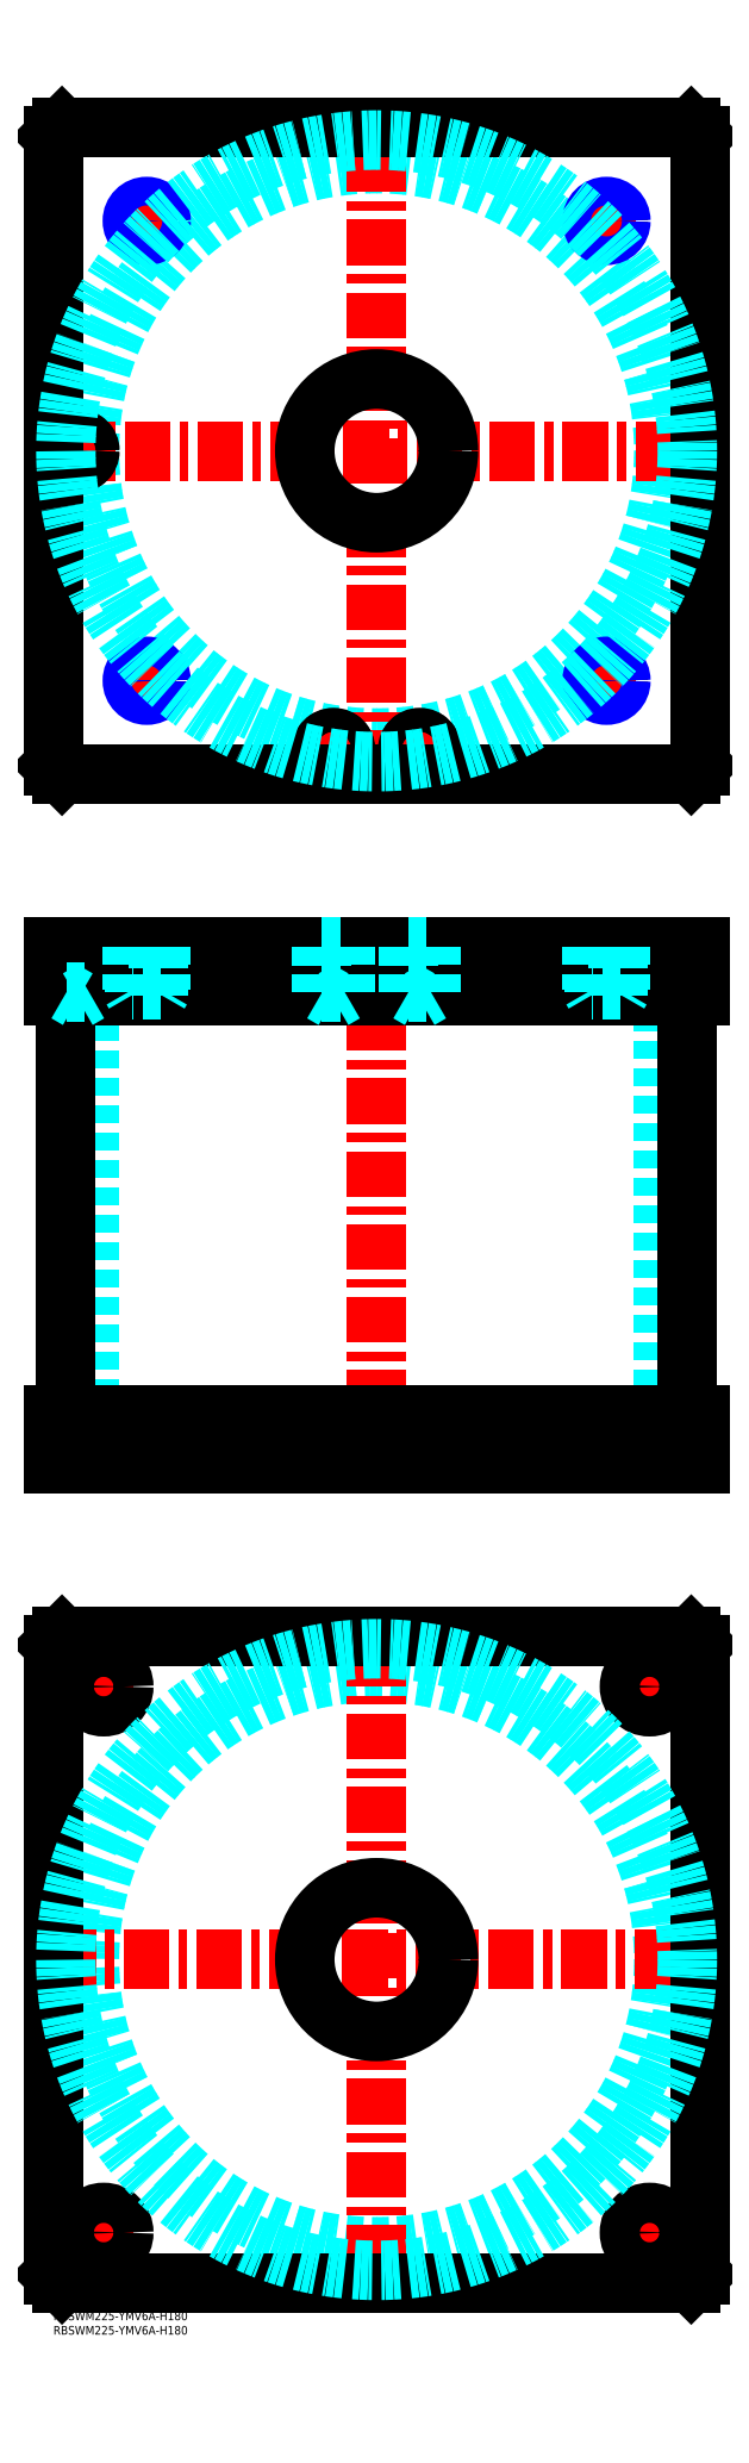
<metadata>
{"format":"dxf","ext":"dxf","renderer":"ezdxf+matplotlib","layout":"modelspace","background":"white","min_lineweight":24,"dpi":150}
</metadata>
<code>
0
SECTION
2
ENTITIES
0
INSERT
8
MSM_CONTINUOUS
2
*U4
10
0
20
0
30
0
0
INSERT
8
MSM_CONTINUOUS
2
*U5
10
0
20
0
30
0
0
CIRCLE
8
MSM_DASHED
10
112.5
20
122.5
30
0
40
99.95
0
LINE
8
MSM_CENTER
10
-1.058
20
122.5
30
0
11
220.7
21
122.5
31
0
0
LINE
8
MSM_CENTER
10
112.5
20
14.35
30
0
11
112.5
21
230.7
31
0
0
LINE
8
MSM_CENTER
10
198.5
20
217.5
30
0
11
216.5
21
217.5
31
0
0
LINE
8
MSM_CENTER
10
207.5
20
208.5
30
0
11
207.5
21
226.5
31
0
0
LINE
8
MSM_CENTER
10
8.5
20
27.5
30
0
11
26.5
21
27.5
31
0
0
LINE
8
MSM_CENTER
10
17.5
20
18.5
30
0
11
17.5
21
36.5
31
0
0
LINE
8
MSM_CENTER
10
198.5
20
27.5
30
0
11
216.5
21
27.5
31
0
0
LINE
8
MSM_CENTER
10
207.5
20
18.5
30
0
11
207.5
21
36.5
31
0
0
LINE
8
MSM_CENTER
10
8.5
20
217.5
30
0
11
26.5
21
217.5
31
0
0
LINE
8
MSM_CENTER
10
17.5
20
208.5
30
0
11
17.5
21
226.5
31
0
0
LINE
8
MSM_CONTINUOUS
10
0
20
232
30
0
11
3
21
235
31
0
0
LINE
8
MSM_CONTINUOUS
10
222
20
235
30
0
11
225
21
232
31
0
0
CIRCLE
8
MSM_CONTINUOUS
10
207.5
20
217.5
30
0
40
7
0
CIRCLE
8
MSM_CONTINUOUS
10
17.5
20
27.5
30
0
40
7
0
CIRCLE
8
MSM_CONTINUOUS
10
207.5
20
27.5
30
0
40
7
0
CIRCLE
8
MSM_CONTINUOUS
10
17.5
20
217.5
30
0
40
7
0
CIRCLE
8
MSM_CONTINUOUS
10
112.5
20
122.5
30
0
40
25
0
LINE
8
MSM_CONTINUOUS
10
0
20
13
30
0
11
0
21
232
31
0
0
LINE
8
MSM_CONTINUOUS
10
3
20
10
30
0
11
0
21
13
31
0
0
LINE
8
MSM_CONTINUOUS
10
222
20
10
30
0
11
3
21
10
31
0
0
LINE
8
MSM_CONTINUOUS
10
225
20
13
30
0
11
222
21
10
31
0
0
LINE
8
MSM_CONTINUOUS
10
225
20
232
30
0
11
225
21
13
31
0
0
LINE
8
MSM_CONTINUOUS
10
3
20
235
30
0
11
222
21
235
31
0
0
LINE
8
MSM_DASHED
10
87.5
20
312
30
0
11
87.5
21
295
31
0
0
LINE
8
MSM_DASHED
10
137.5
20
295
30
0
11
137.5
21
312
31
0
0
LINE
8
MSM_DASHED
10
12.55
20
458
30
0
11
12.55
21
312
31
0
0
LINE
8
MSM_DASHED
10
212.4
20
312
30
0
11
212.4
21
458
31
0
0
LINE
8
MSM_DASHED
10
200.5
20
312
30
0
11
200.5
21
295
31
0
0
LINE
8
MSM_DASHED
10
214.5
20
295
30
0
11
214.5
21
312
31
0
0
LINE
8
MSM_DASHED
10
10.5
20
312
30
0
11
10.5
21
295
31
0
0
LINE
8
MSM_DASHED
10
24.5
20
295
30
0
11
24.5
21
312
31
0
0
LINE
8
MSM_CENTER
10
112.5
20
480
30
0
11
112.5
21
290
31
0
0
LINE
8
MSM_CENTER
10
17.5
20
314
30
0
11
17.5
21
293
31
0
0
LINE
8
MSM_CENTER
10
207.5
20
314
30
0
11
207.5
21
293
31
0
0
LINE
8
MSM_CONTINUOUS
10
4.35
20
458
30
0
11
4.35
21
312
31
0
0
LINE
8
MSM_CONTINUOUS
10
220.7
20
312
30
0
11
220.7
21
458
31
0
0
LINE
8
MSM_CONTINUOUS
10
0
20
312
30
0
11
225
21
312
31
0
0
LINE
8
MSM_CONTINUOUS
10
0
20
295
30
0
11
225
21
295
31
0
0
LINE
8
MSM_CONTINUOUS
10
222
20
295
30
0
11
222
21
312
31
0
0
LINE
8
MSM_CONTINUOUS
10
225
20
295
30
0
11
225
21
312
31
0
0
LINE
8
MSM_CONTINUOUS
10
0
20
295
30
0
11
0
21
312
31
0
0
LINE
8
MSM_CONTINUOUS
10
3
20
295
30
0
11
3
21
312
31
0
0
CIRCLE
8
MSM_DASHED
10
112.5
20
647.5
30
0
40
99.95
0
LINE
8
MSM_CENTER
10
8.5
20
641.3
30
0
11
8.5
21
653.7
31
0
0
LINE
8
MSM_CENTER
10
91.3
20
543.5
30
0
11
103.7
21
543.5
31
0
0
LINE
8
MSM_CENTER
10
97.5
20
537.3
30
0
11
97.5
21
549.7
31
0
0
LINE
8
MSM_CENTER
10
185.5
20
567.5
30
0
11
199.5
21
567.5
31
0
0
LINE
8
MSM_CENTER
10
192.5
20
560.5
30
0
11
192.5
21
574.5
31
0
0
LINE
8
MSM_CENTER
10
25.5
20
727.5
30
0
11
39.5
21
727.5
31
0
0
LINE
8
MSM_CENTER
10
32.5
20
720.5
30
0
11
32.5
21
734.5
31
0
0
LINE
8
MSM_CENTER
10
121.3
20
543.5
30
0
11
133.7
21
543.5
31
0
0
LINE
8
MSM_CENTER
10
127.5
20
537.3
30
0
11
127.5
21
549.7
31
0
0
LINE
8
MSM_CENTER
10
185.5
20
727.5
30
0
11
199.5
21
727.5
31
0
0
LINE
8
MSM_CENTER
10
192.5
20
720.5
30
0
11
192.5
21
734.5
31
0
0
LINE
8
MSM_CENTER
10
25.5
20
567.5
30
0
11
39.5
21
567.5
31
0
0
LINE
8
MSM_CENTER
10
32.5
20
560.5
30
0
11
32.5
21
574.5
31
0
0
LINE
8
MSM_CENTER
10
-0.65
20
647.5
30
0
11
226.1
21
647.5
31
0
0
LINE
8
MSM_CENTER
10
112.5
20
534.3
30
0
11
112.5
21
760.6
31
0
0
CIRCLE
8
MSM_CONTINUOUS
10
97.5
20
543.5
30
0
40
4
0
CIRCLE
8
MSM_CONTINUOUS
10
192.5
20
567.5
30
0
40
4.188
0
CIRCLE
8
MSM_CONTINUOUS
10
8.5
20
647.5
30
0
40
4
0
LINE
8
MSM_CONTINUOUS
10
3
20
760
30
0
11
0
21
757
31
0
0
LINE
8
MSM_CONTINUOUS
10
222
20
760
30
0
11
3
21
760
31
0
0
LINE
8
MSM_CONTINUOUS
10
225
20
757
30
0
11
222
21
760
31
0
0
LINE
8
MSM_CONTINUOUS
10
222
20
535
30
0
11
225
21
538
31
0
0
LINE
8
MSM_CONTINUOUS
10
3
20
535
30
0
11
222
21
535
31
0
0
LINE
8
MSM_CONTINUOUS
10
0
20
538
30
0
11
3
21
535
31
0
0
LINE
8
MSM_CONTINUOUS
10
0
20
757
30
0
11
0
21
538
31
0
0
CIRCLE
8
MSM_CONTINUOUS
10
112.5
20
647.5
30
0
40
25
0
CIRCLE
8
MSM_CONTINUOUS
10
8.5
20
647.5
30
0
40
4.2
0
CIRCLE
8
MSM_CONTINUOUS
10
97.5
20
543.5
30
0
40
4.2
0
LINE
8
MSM_CONTINUOUS
10
225
20
538
30
0
11
225
21
757
31
0
0
CIRCLE
8
MSM_CONTINUOUS
10
32.5
20
727.5
30
0
40
4.188
0
CIRCLE
8
MSM_CONTINUOUS
10
127.5
20
543.5
30
0
40
4
0
CIRCLE
8
MSM_CONTINUOUS
10
127.5
20
543.5
30
0
40
4.2
0
CIRCLE
8
MSM_CONTINUOUS
10
192.5
20
727.5
30
0
40
4.188
0
CIRCLE
8
MSM_CONTINUOUS
10
32.5
20
567.5
30
0
40
4.188
0
CIRCLE
8
MSM_DASHED
10
112.5
20
122.5
30
0
40
108.2
0
CIRCLE
8
MSM_NARROW
10
192.5
20
567.5
30
0
40
5
0
CIRCLE
8
MSM_NARROW
10
32.5
20
567.5
30
0
40
5
0
CIRCLE
8
MSM_NARROW
10
32.5
20
727.5
30
0
40
5
0
CIRCLE
8
MSM_NARROW
10
192.5
20
727.5
30
0
40
5
0
CIRCLE
8
MSM_DASHED
10
112.5
20
647.5
30
0
40
108.2
0
LINE
8
MSM_DASHED
10
4.5
20
474.8
30
0
11
4.5
21
459
31
0
0
LINE
8
MSM_DASHED
10
12.5
20
459
30
0
11
12.5
21
474.8
31
0
0
LINE
8
MSM_DASHED
10
12.5
20
474.8
30
0
11
12.7
21
475
31
0
0
LINE
8
MSM_DASHED
10
4.3
20
475
30
0
11
4.5
21
474.8
31
0
0
LINE
8
MSM_DASHED
10
12.5
20
474.8
30
0
11
4.5
21
474.8
31
0
0
LINE
8
MSM_DASHED
10
87.5
20
475
30
0
11
87.5
21
458
31
0
0
LINE
8
MSM_DASHED
10
137.5
20
458
30
0
11
137.5
21
475
31
0
0
LINE
8
MSM_DASHED
10
131.5
20
474.8
30
0
11
131.7
21
475
31
0
0
LINE
8
MSM_DASHED
10
123.3
20
475
30
0
11
123.5
21
474.8
31
0
0
LINE
8
MSM_DASHED
10
101.5
20
474.8
30
0
11
101.7
21
475
31
0
0
LINE
8
MSM_DASHED
10
93.3
20
475
30
0
11
93.5
21
474.8
31
0
0
LINE
8
MSM_CENTER
10
32.5
20
477
30
0
11
32.5
21
456
31
0
0
LINE
8
MSM_CENTER
10
192.5
20
477
30
0
11
192.5
21
456
31
0
0
LINE
8
MSM_CENTER
10
97.5
20
477
30
0
11
97.5
21
454.7
31
0
0
LINE
8
MSM_CENTER
10
127.5
20
477
30
0
11
127.5
21
454.7
31
0
0
LINE
8
MSM_CENTER
10
8.5
20
477
30
0
11
8.5
21
454.7
31
0
0
LINE
8
MSM_CONTINUOUS
10
0
20
458
30
0
11
225
21
458
31
0
0
LINE
8
MSM_CONTINUOUS
10
225
20
475
30
0
11
225
21
458
31
0
0
LINE
8
MSM_CONTINUOUS
10
0
20
475
30
0
11
225
21
475
31
0
0
LINE
8
MSM_CONTINUOUS
10
222
20
475
30
0
11
222
21
458
31
0
0
LINE
8
MSM_CONTINUOUS
10
3
20
475
30
0
11
3
21
458
31
0
0
LINE
8
MSM_CONTINUOUS
10
0
20
475
30
0
11
0
21
458
31
0
0
LINE
8
MSM_DASHED
10
4.5
20
459
30
0
11
8.5
21
456.7
31
0
0
LINE
8
MSM_DASHED
10
12.5
20
459
30
0
11
8.5
21
456.7
31
0
0
LINE
8
MSM_DASHED
10
101.5
20
459
30
0
11
97.5
21
456.7
31
0
0
LINE
8
MSM_DASHED
10
93.5
20
459
30
0
11
97.5
21
456.7
31
0
0
LINE
8
MSM_DASHED
10
101.5
20
459
30
0
11
101.5
21
474.8
31
0
0
LINE
8
MSM_DASHED
10
93.5
20
474.8
30
0
11
93.5
21
459
31
0
0
LINE
8
MSM_DASHED
10
131.5
20
459
30
0
11
127.5
21
456.7
31
0
0
LINE
8
MSM_DASHED
10
123.5
20
459
30
0
11
127.5
21
456.7
31
0
0
LINE
8
MSM_DASHED
10
131.5
20
459
30
0
11
131.5
21
474.8
31
0
0
LINE
8
MSM_DASHED
10
123.5
20
474.8
30
0
11
123.5
21
459
31
0
0
LINE
8
MSM_DASHED
10
93.5
20
459
30
0
11
101.5
21
459
31
0
0
LINE
8
MSM_DASHED
10
123.5
20
474.8
30
0
11
131.5
21
474.8
31
0
0
LINE
8
MSM_DASHED
10
93.5
20
474.8
30
0
11
101.5
21
474.8
31
0
0
LINE
8
MSM_DASHED
10
123.5
20
459
30
0
11
131.5
21
459
31
0
0
LINE
8
MSM_DASHED
10
4.5
20
459
30
0
11
12.5
21
459
31
0
0
LINE
8
MSM_DASHED
10
188.3
20
475
30
0
11
188.3
21
458
31
0
0
LINE
8
MSM_DASHED
10
196.7
20
458
30
0
11
196.7
21
475
31
0
0
LINE
8
MSM_DASHED
10
197.5
20
475
30
0
11
197.5
21
460
31
0
0
LINE
8
MSM_DASHED
10
196.7
20
458.6
30
0
11
197.5
21
460
31
0
0
LINE
8
MSM_DASHED
10
197.5
20
460
30
0
11
187.5
21
460
31
0
0
LINE
8
MSM_DASHED
10
187.5
20
475
30
0
11
187.5
21
460
31
0
0
LINE
8
MSM_DASHED
10
188.3
20
458.6
30
0
11
187.5
21
460
31
0
0
LINE
8
MSM_DASHED
10
28.31
20
475
30
0
11
28.31
21
458
31
0
0
LINE
8
MSM_DASHED
10
36.69
20
458
30
0
11
36.69
21
475
31
0
0
LINE
8
MSM_DASHED
10
37.5
20
475
30
0
11
37.5
21
460
31
0
0
LINE
8
MSM_DASHED
10
36.69
20
458.6
30
0
11
37.5
21
460
31
0
0
LINE
8
MSM_DASHED
10
37.5
20
460
30
0
11
27.5
21
460
31
0
0
LINE
8
MSM_DASHED
10
27.5
20
475
30
0
11
27.5
21
460
31
0
0
LINE
8
MSM_DASHED
10
28.31
20
458.6
30
0
11
27.5
21
460
31
0
0
ENDSEC
0
EOF

</code>
